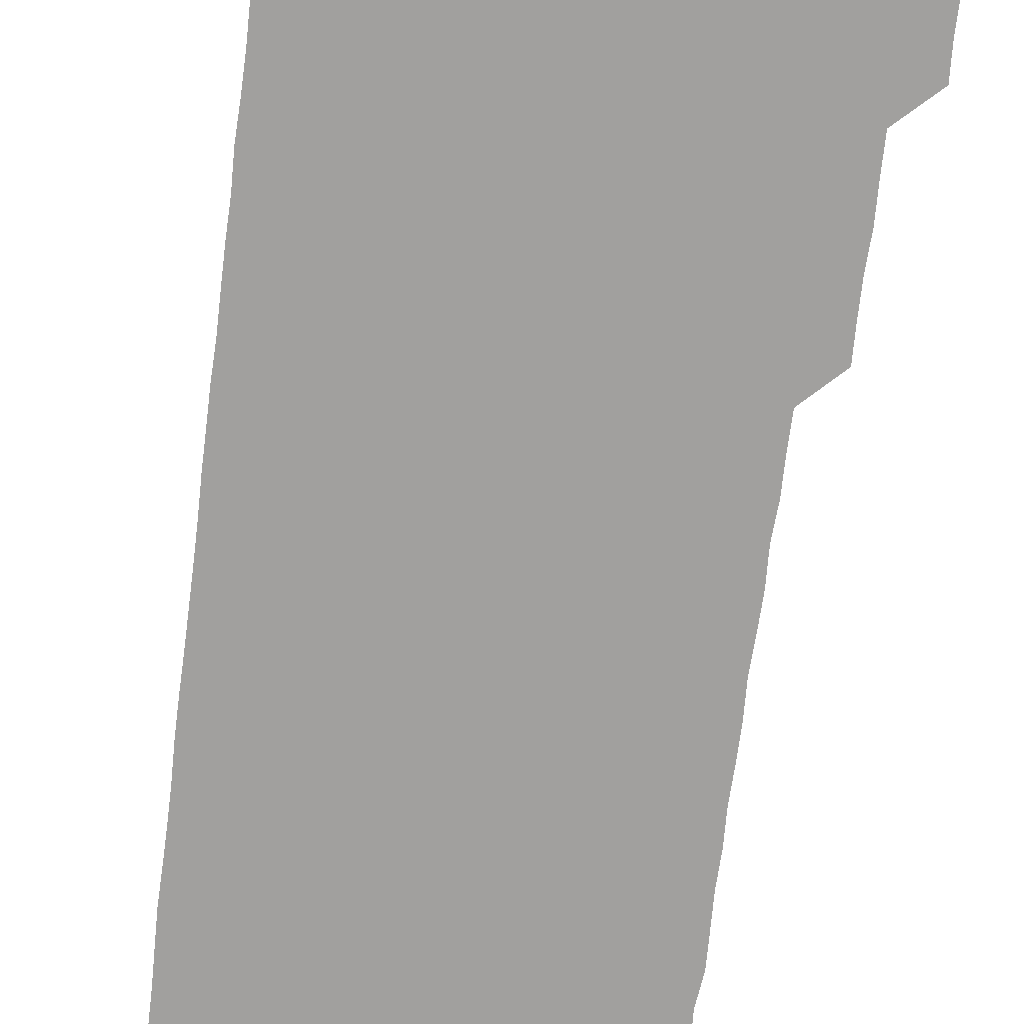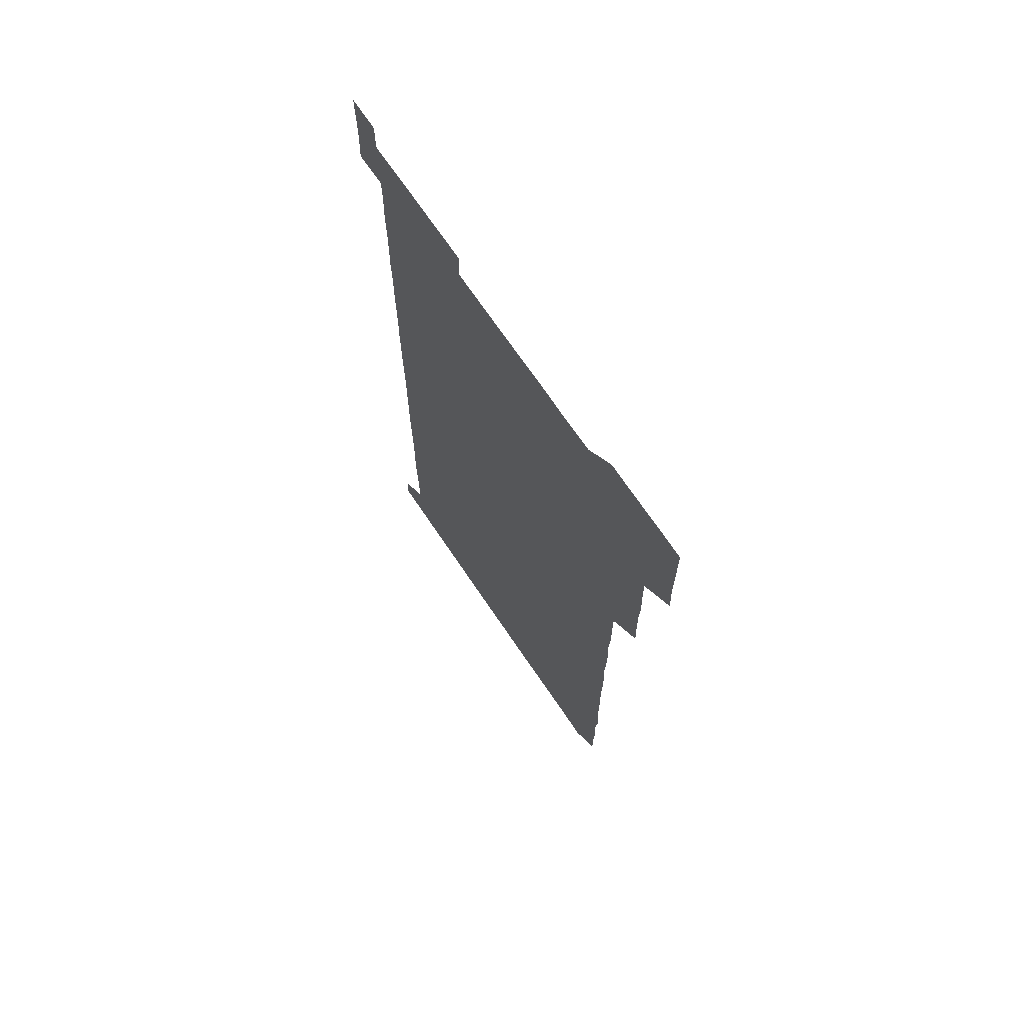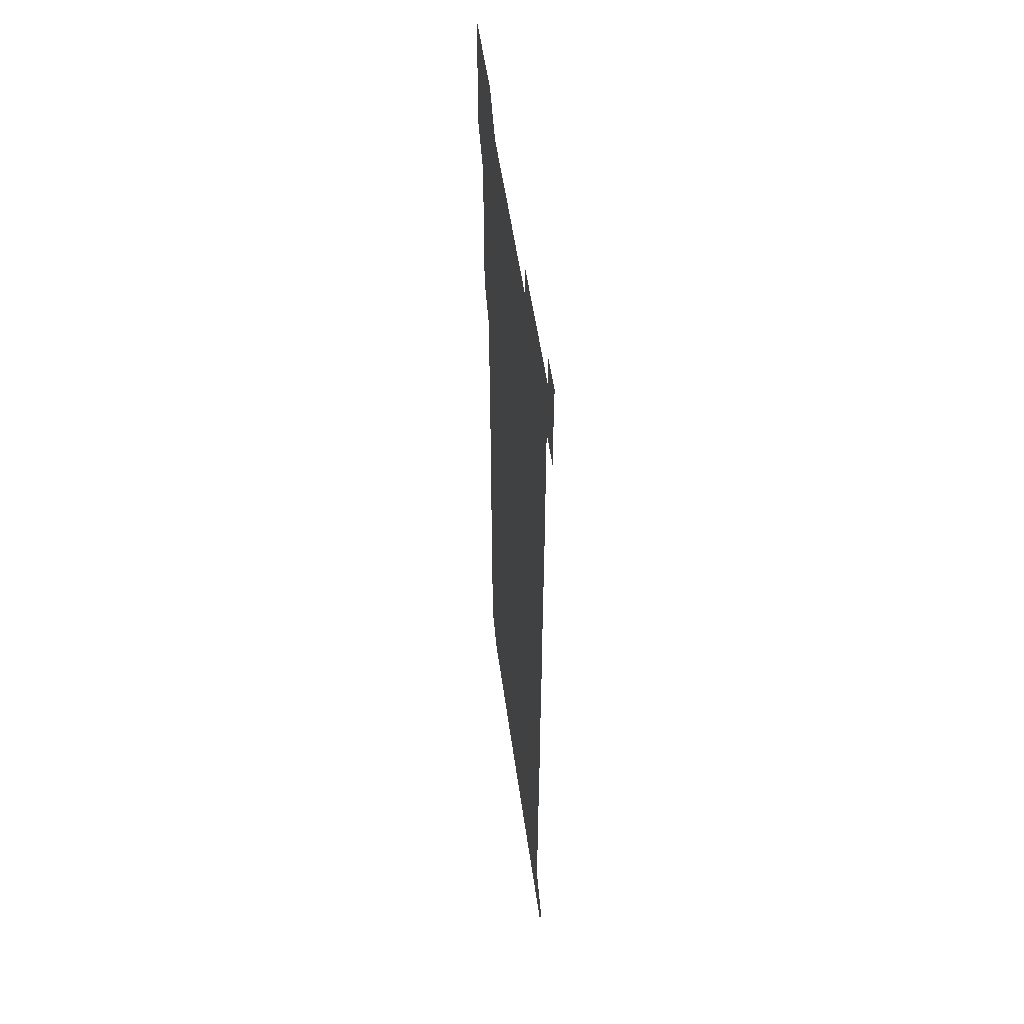
<metadata>
{"format":"obj","ext":"obj","renderer":"f3d","projection":"perspective","resolution":1024,"background":"white","views":[{"elev":-71.8,"azim":172.7,"up":"+Z"},{"elev":70.4,"azim":-124.0,"up":"+Y"},{"elev":53.4,"azim":82.1,"up":"+Y"}]}
</metadata>
<code>
v 465 526.6 0
v 465.8 540.5 0
v 466 556 0
v 466 571 0
v 466.1 586 0
v 480 436 0
v 480.5 450.4 0
v 480.8 465.7 0
v 480.2 480.5 0
v 480.8 495.5 0
v 481.1 511.2 0
v 481.6 526 0
v 480.1 541 0
v 482 555.5 0
v 481.3 570.6 0
v 480.9 586.4 0
v 495.6 164.9 0
v 495.7 180.4 0
v 495.2 194.3 0
v 496.2 210.3 0
v 494.5 225.1 0
v 495 239.5 0
v 495.6 254.4 0
v 495.3 269.2 0
v 495.9 284.6 0
v 495.6 300.2 0
v 495.5 314.7 0
v 496.2 330.4 0
v 495.6 345.6 0
v 495.3 360.2 0
v 496 375.5 0
v 495.2 390.6 0
v 495.5 405.5 0
v 495.4 420.6 0
v 496.5 436.2 0
v 496 451.1 0
v 496.5 466 0
v 496.3 481.1 0
v 495.9 495.9 0
v 496.4 511 0
v 496.1 526 0
v 496.5 541 0
v 496.1 556 0
v 496 570.9 0
v 495.9 586.2 0
v 509.8 150.6 0
v 511.6 166.7 0
v 512.3 181.5 0
v 510.8 196.2 0
v 511.5 211 0
v 511.3 226.2 0
v 511.9 241.6 0
v 511.9 256.5 0
v 511.5 271.5 0
v 511.2 286.1 0
v 511.5 301.1 0
v 510.4 315.9 0
v 511 330.9 0
v 511.3 346 0
v 511.1 361.1 0
v 511.2 376 0
v 511.6 391.3 0
v 511.7 406.2 0
v 510.6 421 0
v 511.1 436 0
v 511.5 451.2 0
v 511.3 466 0
v 510.4 481 0
v 511.2 496 0
v 511.1 511 0
v 511.3 525.9 0
v 511.1 541 0
v 511 556 0
v 511 570.6 0
v 510.5 586.5 0
v 525 151.1 0
v 526 166.1 0
v 526.9 181.9 0
v 525.7 195.8 0
v 526.3 211.2 0
v 526.4 226.3 0
v 526.2 241.2 0
v 526.3 256.3 0
v 526.4 271.3 0
v 526.3 286.2 0
v 526.3 301.1 0
v 526.3 316.3 0
v 526.4 331.3 0
v 526.3 346.2 0
v 526.2 361.1 0
v 526.1 376.1 0
v 526.2 391.1 0
v 526.1 406 0
v 526 421.1 0
v 526.1 436.1 0
v 525.7 451 0
v 525.8 465.9 0
v 526.7 481.2 0
v 526.1 496 0
v 526.1 511 0
v 526.1 526 0
v 526.3 540.8 0
v 526.1 555.6 0
v 525.3 571.4 0
v 540.3 150.8 0
v 541.3 166.5 0
v 541.2 181.3 0
v 541.7 196.8 0
v 541.3 211.4 0
v 541.3 226.3 0
v 541.2 241.2 0
v 541.1 256.1 0
v 541.1 271.1 0
v 541.2 286.2 0
v 541.1 301.1 0
v 541.4 316.4 0
v 541 331 0
v 541.1 346.1 0
v 541.1 361 0
v 541.3 376.3 0
v 540.9 390.9 0
v 541.5 406.3 0
v 541.1 421.1 0
v 541.2 436.1 0
v 541.3 451.1 0
v 541.3 466.1 0
v 541.1 481 0
v 541.1 496 0
v 541.1 511 0
v 540.9 526 0
v 541.5 540.6 0
v 540.9 556.1 0
v 541 570.9 0
v 555.7 150.4 0
v 556.1 165.5 0
v 556.1 181.7 0
v 556.4 196.9 0
v 556.1 211 0
v 556.3 226.3 0
v 556 241.1 0
v 556.2 256.2 0
v 556.1 271.1 0
v 556 286 0
v 556.2 301.3 0
v 555.9 315.9 0
v 556.1 331.1 0
v 556.1 346.2 0
v 555.7 360.6 0
v 556.1 376.1 0
v 555.9 391 0
v 556.1 406.1 0
v 556.1 421.1 0
v 555.9 435.9 0
v 556.1 451.1 0
v 556.1 466 0
v 556 481 0
v 556 496 0
v 556.1 511 0
v 556 526 0
v 556.2 540.7 0
v 556.1 555.5 0
v 555.8 571.6 0
v 570.2 150 0
v 571.3 166.8 0
v 571 180.9 0
v 570.8 196.2 0
v 571.3 212 0
v 571.2 226.3 0
v 571 241 0
v 571 256.1 0
v 571.1 271.1 0
v 571.1 286.2 0
v 571 301.1 0
v 571.2 316.3 0
v 571.1 331.1 0
v 570.7 345.8 0
v 571.2 361.4 0
v 571.2 376.3 0
v 571.1 391.1 0
v 571.1 406.1 0
v 571 421.1 0
v 571 436.1 0
v 571.2 451.1 0
v 570.9 466 0
v 571 481 0
v 571.1 496 0
v 571.1 511 0
v 571 526 0
v 571 540.9 0
v 571 555.8 0
v 570.7 571.4 0
v 585.5 150.2 0
v 586 166.8 0
v 586.2 181.2 0
v 586.1 196.3 0
v 586 211 0
v 586.1 226.4 0
v 586 241.2 0
v 586 255.9 0
v 586.1 271.5 0
v 586 285.9 0
v 586 301.3 0
v 586 316 0
v 586.2 331.3 0
v 586 346.1 0
v 586 361.1 0
v 585.9 375.9 0
v 586.1 391.1 0
v 586 406 0
v 586 421.1 0
v 586 435.9 0
v 586 451.1 0
v 586.1 466 0
v 586 481 0
v 586 496 0
v 586.1 511 0
v 586 526 0
v 586.1 540.8 0
v 586.1 555.8 0
v 585.8 571.1 0
v 600.9 150.1 0
v 600.8 166.3 0
v 601.1 181.8 0
v 601.1 196.1 0
v 600.9 211 0
v 600.7 226.8 0
v 601.1 240.6 0
v 601 255.8 0
v 601 271.3 0
v 601 286.1 0
v 601 301 0
v 600.9 315.8 0
v 600.9 331.6 0
v 601 345.9 0
v 601 361.3 0
v 601 376.2 0
v 601 391 0
v 601 406.1 0
v 601 421 0
v 601 435.9 0
v 601 451.2 0
v 601 466 0
v 601 481 0
v 601 496 0
v 601 511 0
v 601 525.9 0
v 601 540.6 0
v 601 556.2 0
v 601 571.2 0
v 616 150.1 0
v 616.1 165.5 0
v 615.7 181.4 0
v 616.1 196.6 0
v 616 211 0
v 615.9 226 0
v 616 241.5 0
v 616 255.7 0
v 615.9 271.5 0
v 615.9 286.2 0
v 616 301 0
v 616 316.1 0
v 616 331 0
v 616 346.4 0
v 616 361.1 0
v 616.1 375.9 0
v 615.9 391.2 0
v 616 406 0
v 616 421 0
v 615.9 436.2 0
v 616 451 0
v 616 466 0
v 616 481 0
v 616.1 496 0
v 615.9 511.1 0
v 616 526 0
v 615.9 540.9 0
v 616 555.8 0
v 616.1 571.3 0
v 616 586.3 0
v 630.8 150.2 0
v 631.1 167.1 0
v 631 180.7 0
v 630.5 197 0
v 630.9 211.3 0
v 631 225.9 0
v 630.8 241.2 0
v 630.8 256.6 0
v 630.9 271.2 0
v 631.1 285.8 0
v 631 301 0
v 630.9 316.1 0
v 630.8 331.3 0
v 630.7 346.4 0
v 630.8 361.2 0
v 630.9 376.1 0
v 630.8 391.2 0
v 630.8 406.1 0
v 630.9 421 0
v 631.2 435.8 0
v 630.9 451.2 0
v 630.7 466.1 0
v 630.9 481 0
v 630.9 496 0
v 630.9 511 0
v 630.9 526 0
v 630.9 540.9 0
v 631 555.8 0
v 631.1 570.8 0
v 630.9 586 0
v 646.3 150.3 0
v 645.9 166.6 0
v 646 181.2 0
v 645.9 196.2 0
v 645.9 211.1 0
v 645.9 226.1 0
v 645.6 241.4 0
v 646.3 255.7 0
v 645.8 271.2 0
v 645.5 286.8 0
v 645.6 301.4 0
v 645.9 316 0
v 645.6 331.2 0
v 646.3 345.8 0
v 645.7 361.3 0
v 645.9 376.1 0
v 646.2 390.9 0
v 645.8 406.1 0
v 645.8 421.1 0
v 645.9 436.1 0
v 645.6 451.1 0
v 646.2 466 0
v 645.7 481.1 0
v 645.9 496 0
v 645.9 511 0
v 645.9 526 0
v 645.9 540.9 0
v 645.9 555.9 0
v 646 570.8 0
v 646 586.2 0
v 661.6 150.4 0
v 660.2 167.3 0
v 660.8 181.1 0
v 661.1 195.8 0
v 660.8 211.3 0
v 660.5 226.5 0
v 660.7 241.2 0
v 660.8 256.1 0
v 660.6 271.3 0
v 660.8 286.2 0
v 660.9 301.1 0
v 660.2 316.4 0
v 661 330.9 0
v 661.1 345.8 0
v 660.3 361.4 0
v 660.7 376.1 0
v 660.8 391.1 0
v 660.5 406.2 0
v 660.6 421 0
v 660.9 436 0
v 660.6 451.1 0
v 661.1 465.9 0
v 660.7 481.2 0
v 660.7 496 0
v 660.8 510.9 0
v 661.2 526 0
v 661 541 0
v 661 556 0
v 660.8 570.8 0
v 661 586 0
v 676.7 150.6 0
v 675.6 166.1 0
v 675.6 180.4 0
v 675.7 195.7 0
v 676.1 210.5 0
v 676.5 225.2 0
v 676.3 240.2 0
v 676.1 255.3 0
v 676.1 270.4 0
v 676.5 285.4 0
v 676.5 300.2 0
v 676.3 315.3 0
v 676.2 330.5 0
v 676.2 345.5 0
v 676.2 360.7 0
v 676.5 375.7 0
v 676.5 390.6 0
v 676.6 405.5 0
v 676.2 420.7 0
v 676.4 435.8 0
v 676.4 450.8 0
v 676.2 465.9 0
v 676.7 480.8 0
v 676.2 495.8 0
v 676.1 511 0
v 676.4 525.9 0
v 675.9 541.1 0
v 675.9 556.5 0
v 675.8 570.8 0
v 676 585.9 0
v 676 600.8 0
v 691.1 150.7 0
v 690.4 165.4 0
v 691.6 556 0
v 690.9 571 0
v 690.9 586 0
v 691.2 601.1 0
f 11 12 1
f 1 12 2
f 12 13 2
f 2 13 3
f 13 14 3
f 3 14 4
f 14 15 4
f 4 15 5
f 15 16 5
f 34 35 6
f 6 35 7
f 35 36 7
f 7 36 8
f 36 37 8
f 8 37 9
f 37 38 9
f 9 38 10
f 38 39 10
f 10 39 11
f 39 40 11
f 11 40 12
f 40 41 12
f 12 41 13
f 41 42 13
f 13 42 14
f 42 43 14
f 14 43 15
f 43 44 15
f 15 44 16
f 44 45 16
f 46 47 17
f 17 47 18
f 47 48 18
f 18 48 19
f 48 49 19
f 19 49 20
f 49 50 20
f 20 50 21
f 50 51 21
f 21 51 22
f 51 52 22
f 22 52 23
f 52 53 23
f 23 53 24
f 53 54 24
f 24 54 25
f 54 55 25
f 25 55 26
f 55 56 26
f 26 56 27
f 56 57 27
f 27 57 28
f 57 58 28
f 28 58 29
f 58 59 29
f 29 59 30
f 59 60 30
f 30 60 31
f 60 61 31
f 31 61 32
f 61 62 32
f 32 62 33
f 62 63 33
f 33 63 34
f 63 64 34
f 34 64 35
f 64 65 35
f 35 65 36
f 65 66 36
f 36 66 37
f 66 67 37
f 37 67 38
f 67 68 38
f 38 68 39
f 68 69 39
f 39 69 40
f 69 70 40
f 40 70 41
f 70 71 41
f 41 71 42
f 71 72 42
f 42 72 43
f 72 73 43
f 43 73 44
f 73 74 44
f 44 74 45
f 74 75 45
f 46 76 47
f 76 77 47
f 47 77 48
f 77 78 48
f 48 78 49
f 78 79 49
f 49 79 50
f 79 80 50
f 50 80 51
f 80 81 51
f 51 81 52
f 81 82 52
f 52 82 53
f 82 83 53
f 53 83 54
f 83 84 54
f 54 84 55
f 84 85 55
f 55 85 56
f 85 86 56
f 56 86 57
f 86 87 57
f 57 87 58
f 87 88 58
f 58 88 59
f 88 89 59
f 59 89 60
f 89 90 60
f 60 90 61
f 90 91 61
f 61 91 62
f 91 92 62
f 62 92 63
f 92 93 63
f 63 93 64
f 93 94 64
f 64 94 65
f 94 95 65
f 65 95 66
f 95 96 66
f 66 96 67
f 96 97 67
f 67 97 68
f 97 98 68
f 68 98 69
f 98 99 69
f 69 99 70
f 99 100 70
f 70 100 71
f 100 101 71
f 71 101 72
f 101 102 72
f 72 102 73
f 102 103 73
f 73 103 74
f 103 104 74
f 74 104 75
f 76 105 77
f 105 106 77
f 77 106 78
f 106 107 78
f 78 107 79
f 107 108 79
f 79 108 80
f 108 109 80
f 80 109 81
f 109 110 81
f 81 110 82
f 110 111 82
f 82 111 83
f 111 112 83
f 83 112 84
f 112 113 84
f 84 113 85
f 113 114 85
f 85 114 86
f 114 115 86
f 86 115 87
f 115 116 87
f 87 116 88
f 116 117 88
f 88 117 89
f 117 118 89
f 89 118 90
f 118 119 90
f 90 119 91
f 119 120 91
f 91 120 92
f 120 121 92
f 92 121 93
f 121 122 93
f 93 122 94
f 122 123 94
f 94 123 95
f 123 124 95
f 95 124 96
f 124 125 96
f 96 125 97
f 125 126 97
f 97 126 98
f 126 127 98
f 98 127 99
f 127 128 99
f 99 128 100
f 128 129 100
f 100 129 101
f 129 130 101
f 101 130 102
f 130 131 102
f 102 131 103
f 131 132 103
f 103 132 104
f 132 133 104
f 105 134 106
f 134 135 106
f 106 135 107
f 135 136 107
f 107 136 108
f 136 137 108
f 108 137 109
f 137 138 109
f 109 138 110
f 138 139 110
f 110 139 111
f 139 140 111
f 111 140 112
f 140 141 112
f 112 141 113
f 141 142 113
f 113 142 114
f 142 143 114
f 114 143 115
f 143 144 115
f 115 144 116
f 144 145 116
f 116 145 117
f 145 146 117
f 117 146 118
f 146 147 118
f 118 147 119
f 147 148 119
f 119 148 120
f 148 149 120
f 120 149 121
f 149 150 121
f 121 150 122
f 150 151 122
f 122 151 123
f 151 152 123
f 123 152 124
f 152 153 124
f 124 153 125
f 153 154 125
f 125 154 126
f 154 155 126
f 126 155 127
f 155 156 127
f 127 156 128
f 156 157 128
f 128 157 129
f 157 158 129
f 129 158 130
f 158 159 130
f 130 159 131
f 159 160 131
f 131 160 132
f 160 161 132
f 132 161 133
f 161 162 133
f 134 163 135
f 163 164 135
f 135 164 136
f 164 165 136
f 136 165 137
f 165 166 137
f 137 166 138
f 166 167 138
f 138 167 139
f 167 168 139
f 139 168 140
f 168 169 140
f 140 169 141
f 169 170 141
f 141 170 142
f 170 171 142
f 142 171 143
f 171 172 143
f 143 172 144
f 172 173 144
f 144 173 145
f 173 174 145
f 145 174 146
f 174 175 146
f 146 175 147
f 175 176 147
f 147 176 148
f 176 177 148
f 148 177 149
f 177 178 149
f 149 178 150
f 178 179 150
f 150 179 151
f 179 180 151
f 151 180 152
f 180 181 152
f 152 181 153
f 181 182 153
f 153 182 154
f 182 183 154
f 154 183 155
f 183 184 155
f 155 184 156
f 184 185 156
f 156 185 157
f 185 186 157
f 157 186 158
f 186 187 158
f 158 187 159
f 187 188 159
f 159 188 160
f 188 189 160
f 160 189 161
f 189 190 161
f 161 190 162
f 190 191 162
f 163 192 164
f 192 193 164
f 164 193 165
f 193 194 165
f 165 194 166
f 194 195 166
f 166 195 167
f 195 196 167
f 167 196 168
f 196 197 168
f 168 197 169
f 197 198 169
f 169 198 170
f 198 199 170
f 170 199 171
f 199 200 171
f 171 200 172
f 200 201 172
f 172 201 173
f 201 202 173
f 173 202 174
f 202 203 174
f 174 203 175
f 203 204 175
f 175 204 176
f 204 205 176
f 176 205 177
f 205 206 177
f 177 206 178
f 206 207 178
f 178 207 179
f 207 208 179
f 179 208 180
f 208 209 180
f 180 209 181
f 209 210 181
f 181 210 182
f 210 211 182
f 182 211 183
f 211 212 183
f 183 212 184
f 212 213 184
f 184 213 185
f 213 214 185
f 185 214 186
f 214 215 186
f 186 215 187
f 215 216 187
f 187 216 188
f 216 217 188
f 188 217 189
f 217 218 189
f 189 218 190
f 218 219 190
f 190 219 191
f 219 220 191
f 192 221 193
f 221 222 193
f 193 222 194
f 222 223 194
f 194 223 195
f 223 224 195
f 195 224 196
f 224 225 196
f 196 225 197
f 225 226 197
f 197 226 198
f 226 227 198
f 198 227 199
f 227 228 199
f 199 228 200
f 228 229 200
f 200 229 201
f 229 230 201
f 201 230 202
f 230 231 202
f 202 231 203
f 231 232 203
f 203 232 204
f 232 233 204
f 204 233 205
f 233 234 205
f 205 234 206
f 234 235 206
f 206 235 207
f 235 236 207
f 207 236 208
f 236 237 208
f 208 237 209
f 237 238 209
f 209 238 210
f 238 239 210
f 210 239 211
f 239 240 211
f 211 240 212
f 240 241 212
f 212 241 213
f 241 242 213
f 213 242 214
f 242 243 214
f 214 243 215
f 243 244 215
f 215 244 216
f 244 245 216
f 216 245 217
f 245 246 217
f 217 246 218
f 246 247 218
f 218 247 219
f 247 248 219
f 219 248 220
f 248 249 220
f 221 250 222
f 250 251 222
f 222 251 223
f 251 252 223
f 223 252 224
f 252 253 224
f 224 253 225
f 253 254 225
f 225 254 226
f 254 255 226
f 226 255 227
f 255 256 227
f 227 256 228
f 256 257 228
f 228 257 229
f 257 258 229
f 229 258 230
f 258 259 230
f 230 259 231
f 259 260 231
f 231 260 232
f 260 261 232
f 232 261 233
f 261 262 233
f 233 262 234
f 262 263 234
f 234 263 235
f 263 264 235
f 235 264 236
f 264 265 236
f 236 265 237
f 265 266 237
f 237 266 238
f 266 267 238
f 238 267 239
f 267 268 239
f 239 268 240
f 268 269 240
f 240 269 241
f 269 270 241
f 241 270 242
f 270 271 242
f 242 271 243
f 271 272 243
f 243 272 244
f 272 273 244
f 244 273 245
f 273 274 245
f 245 274 246
f 274 275 246
f 246 275 247
f 275 276 247
f 247 276 248
f 276 277 248
f 248 277 249
f 277 278 249
f 250 280 251
f 280 281 251
f 251 281 252
f 281 282 252
f 252 282 253
f 282 283 253
f 253 283 254
f 283 284 254
f 254 284 255
f 284 285 255
f 255 285 256
f 285 286 256
f 256 286 257
f 286 287 257
f 257 287 258
f 287 288 258
f 258 288 259
f 288 289 259
f 259 289 260
f 289 290 260
f 260 290 261
f 290 291 261
f 261 291 262
f 291 292 262
f 262 292 263
f 292 293 263
f 263 293 264
f 293 294 264
f 264 294 265
f 294 295 265
f 265 295 266
f 295 296 266
f 266 296 267
f 296 297 267
f 267 297 268
f 297 298 268
f 268 298 269
f 298 299 269
f 269 299 270
f 299 300 270
f 270 300 271
f 300 301 271
f 271 301 272
f 301 302 272
f 272 302 273
f 302 303 273
f 273 303 274
f 303 304 274
f 274 304 275
f 304 305 275
f 275 305 276
f 305 306 276
f 276 306 277
f 306 307 277
f 277 307 278
f 307 308 278
f 278 308 279
f 308 309 279
f 280 310 281
f 310 311 281
f 281 311 282
f 311 312 282
f 282 312 283
f 312 313 283
f 283 313 284
f 313 314 284
f 284 314 285
f 314 315 285
f 285 315 286
f 315 316 286
f 286 316 287
f 316 317 287
f 287 317 288
f 317 318 288
f 288 318 289
f 318 319 289
f 289 319 290
f 319 320 290
f 290 320 291
f 320 321 291
f 291 321 292
f 321 322 292
f 292 322 293
f 322 323 293
f 293 323 294
f 323 324 294
f 294 324 295
f 324 325 295
f 295 325 296
f 325 326 296
f 296 326 297
f 326 327 297
f 297 327 298
f 327 328 298
f 298 328 299
f 328 329 299
f 299 329 300
f 329 330 300
f 300 330 301
f 330 331 301
f 301 331 302
f 331 332 302
f 302 332 303
f 332 333 303
f 303 333 304
f 333 334 304
f 304 334 305
f 334 335 305
f 305 335 306
f 335 336 306
f 306 336 307
f 336 337 307
f 307 337 308
f 337 338 308
f 308 338 309
f 338 339 309
f 310 340 311
f 340 341 311
f 311 341 312
f 341 342 312
f 312 342 313
f 342 343 313
f 313 343 314
f 343 344 314
f 314 344 315
f 344 345 315
f 315 345 316
f 345 346 316
f 316 346 317
f 346 347 317
f 317 347 318
f 347 348 318
f 318 348 319
f 348 349 319
f 319 349 320
f 349 350 320
f 320 350 321
f 350 351 321
f 321 351 322
f 351 352 322
f 322 352 323
f 352 353 323
f 323 353 324
f 353 354 324
f 324 354 325
f 354 355 325
f 325 355 326
f 355 356 326
f 326 356 327
f 356 357 327
f 327 357 328
f 357 358 328
f 328 358 329
f 358 359 329
f 329 359 330
f 359 360 330
f 330 360 331
f 360 361 331
f 331 361 332
f 361 362 332
f 332 362 333
f 362 363 333
f 333 363 334
f 363 364 334
f 334 364 335
f 364 365 335
f 335 365 336
f 365 366 336
f 336 366 337
f 366 367 337
f 337 367 338
f 367 368 338
f 338 368 339
f 368 369 339
f 340 370 341
f 370 371 341
f 341 371 342
f 371 372 342
f 342 372 343
f 372 373 343
f 343 373 344
f 373 374 344
f 344 374 345
f 374 375 345
f 345 375 346
f 375 376 346
f 346 376 347
f 376 377 347
f 347 377 348
f 377 378 348
f 348 378 349
f 378 379 349
f 349 379 350
f 379 380 350
f 350 380 351
f 380 381 351
f 351 381 352
f 381 382 352
f 352 382 353
f 382 383 353
f 353 383 354
f 383 384 354
f 354 384 355
f 384 385 355
f 355 385 356
f 385 386 356
f 356 386 357
f 386 387 357
f 357 387 358
f 387 388 358
f 358 388 359
f 388 389 359
f 359 389 360
f 389 390 360
f 360 390 361
f 390 391 361
f 361 391 362
f 391 392 362
f 362 392 363
f 392 393 363
f 363 393 364
f 393 394 364
f 364 394 365
f 394 395 365
f 365 395 366
f 395 396 366
f 366 396 367
f 396 397 367
f 367 397 368
f 397 398 368
f 368 398 369
f 398 399 369
f 370 401 371
f 401 402 371
f 371 402 372
f 397 403 398
f 403 404 398
f 398 404 399
f 404 405 399
f 399 405 400
f 405 406 400

</code>
